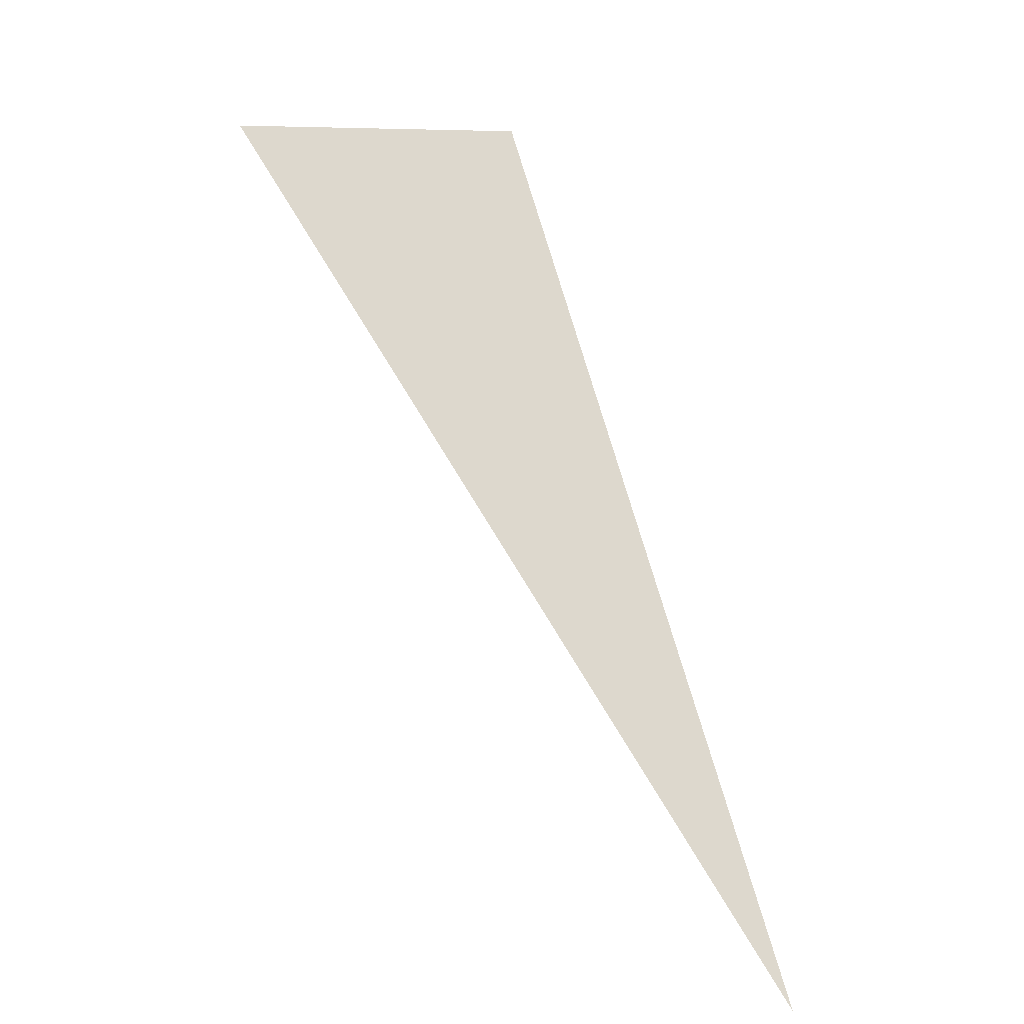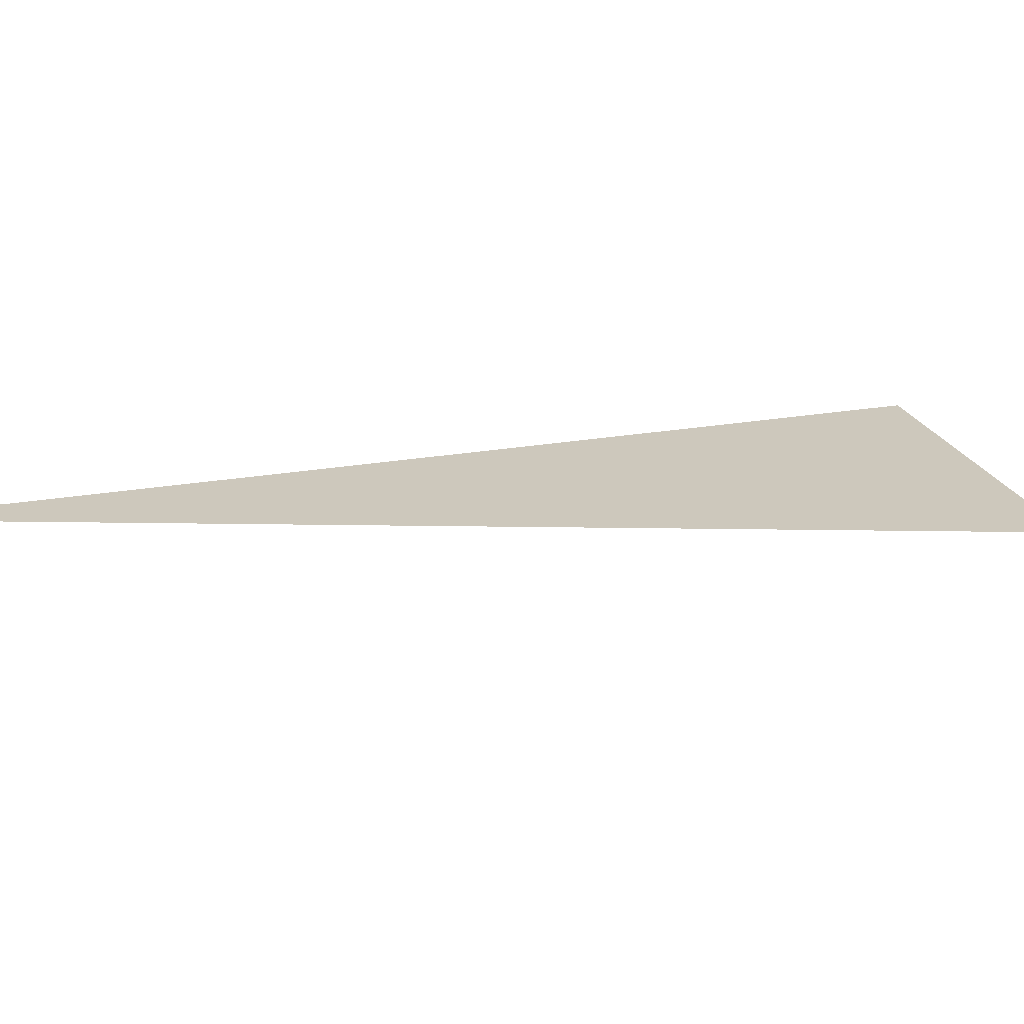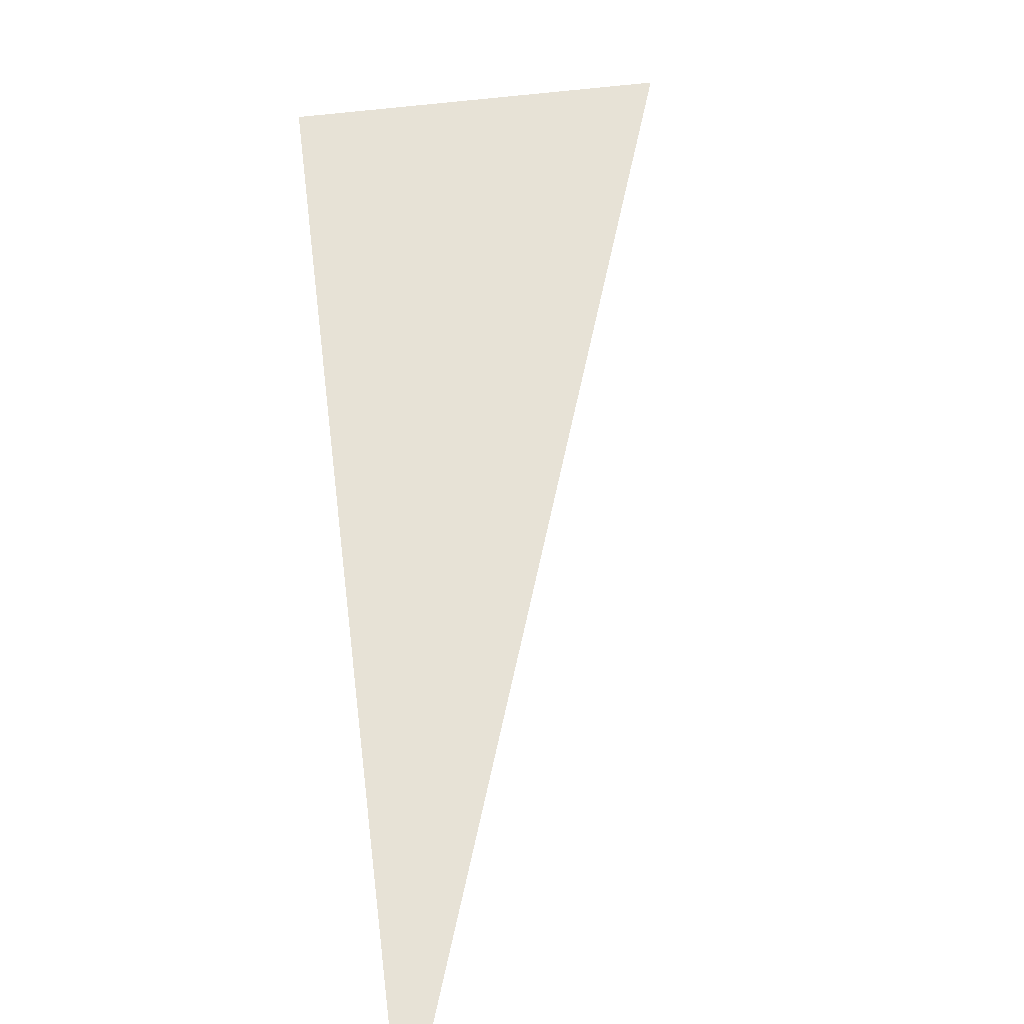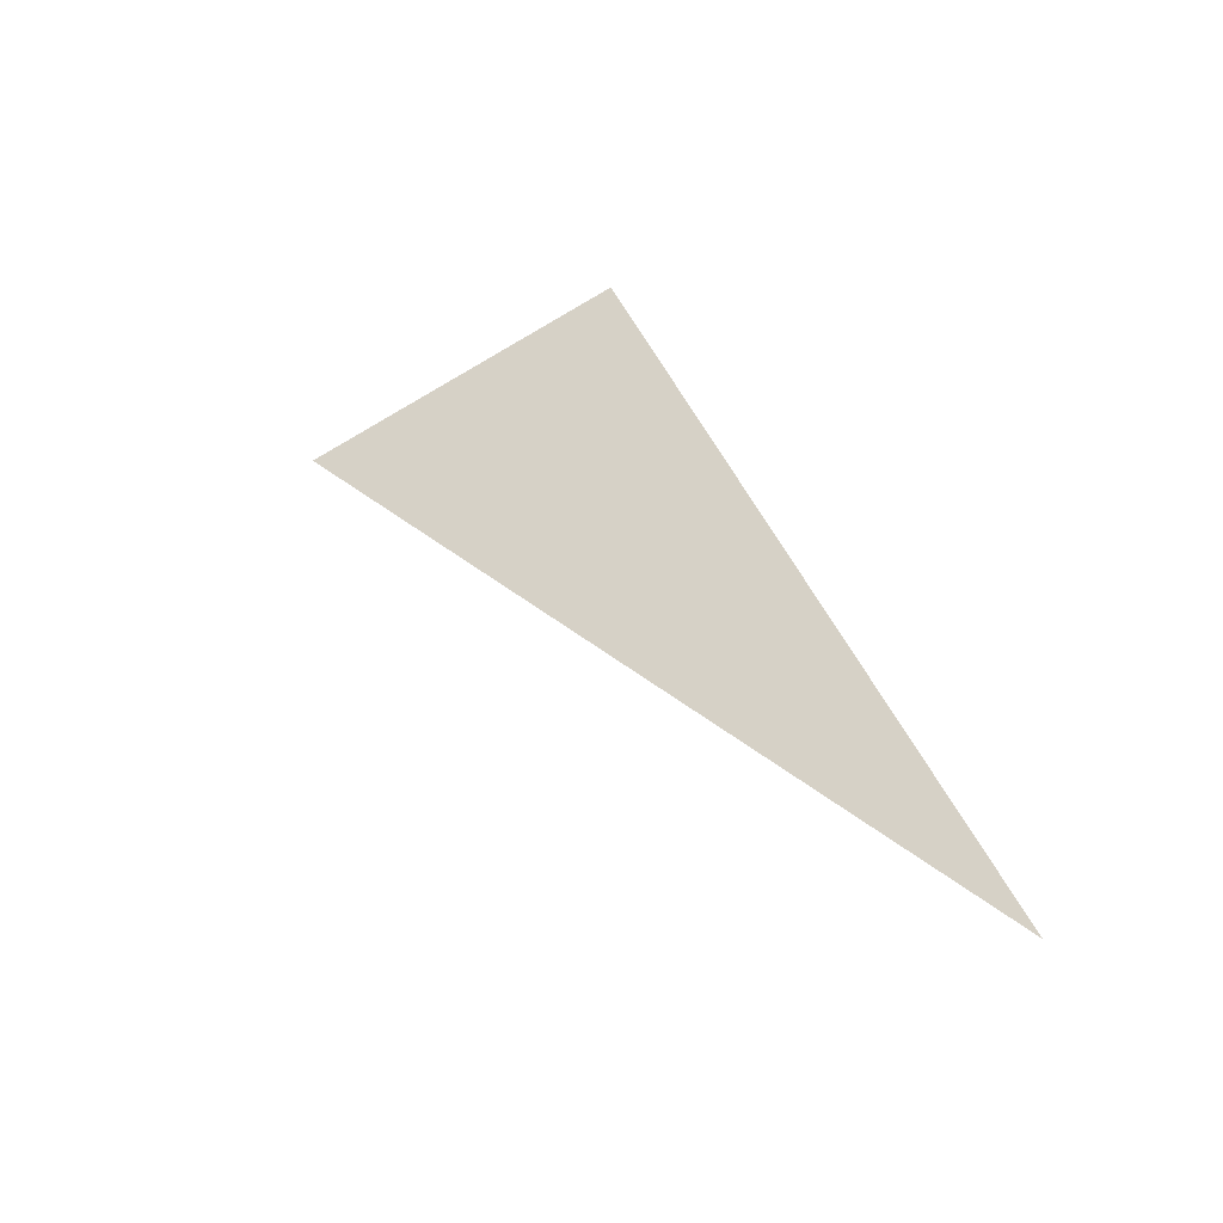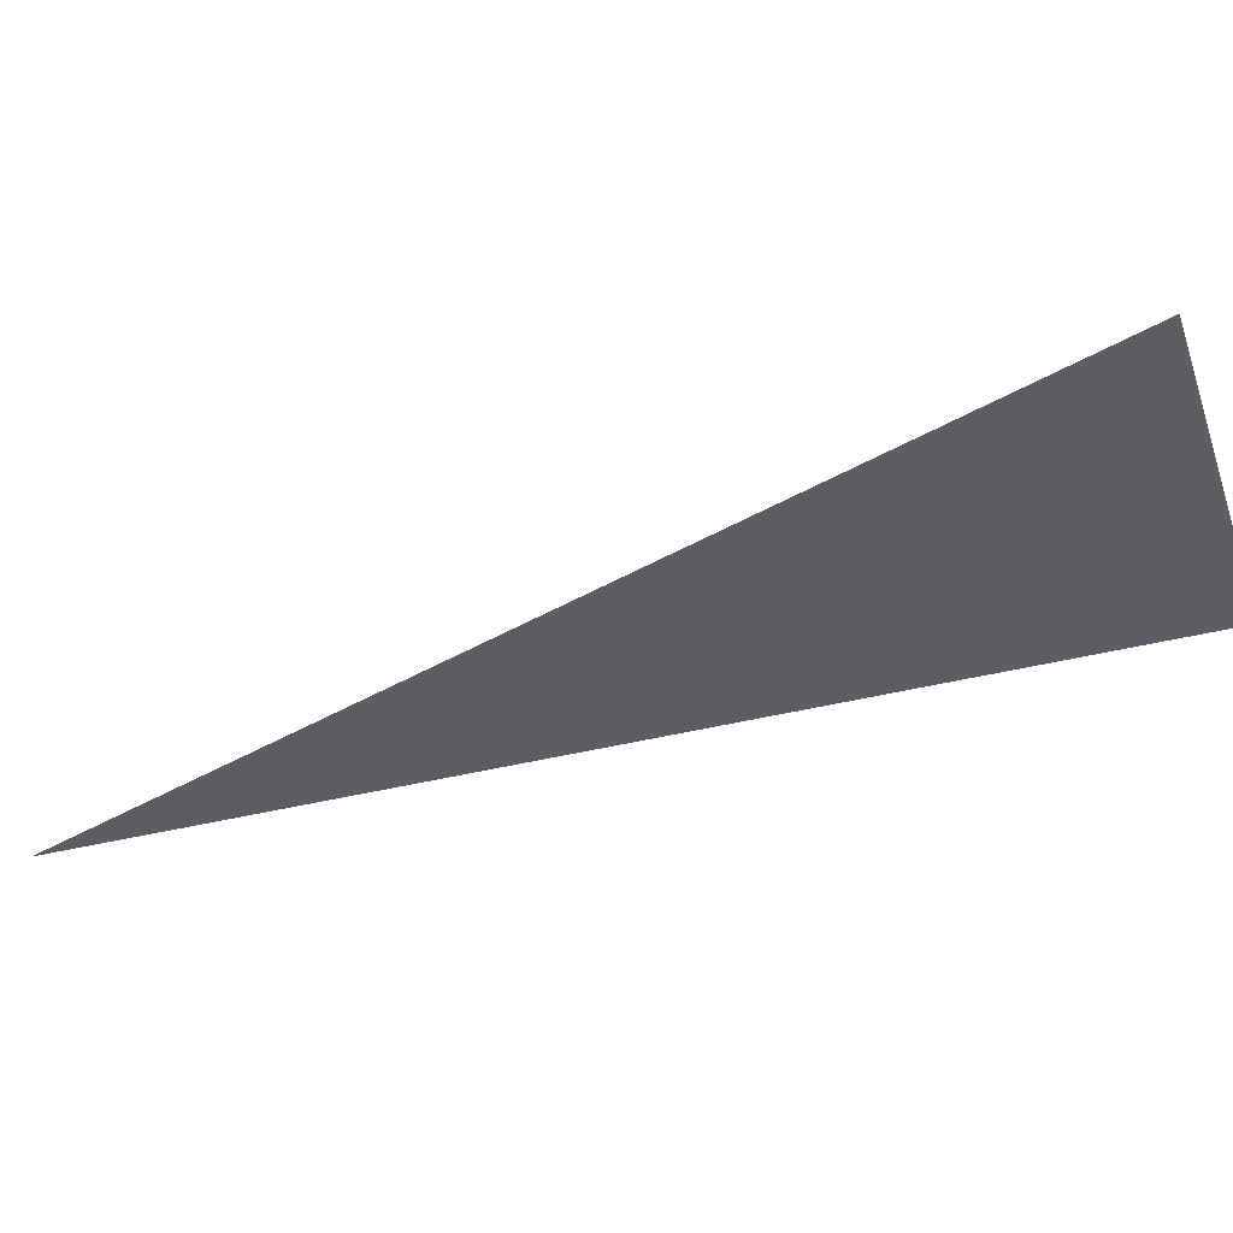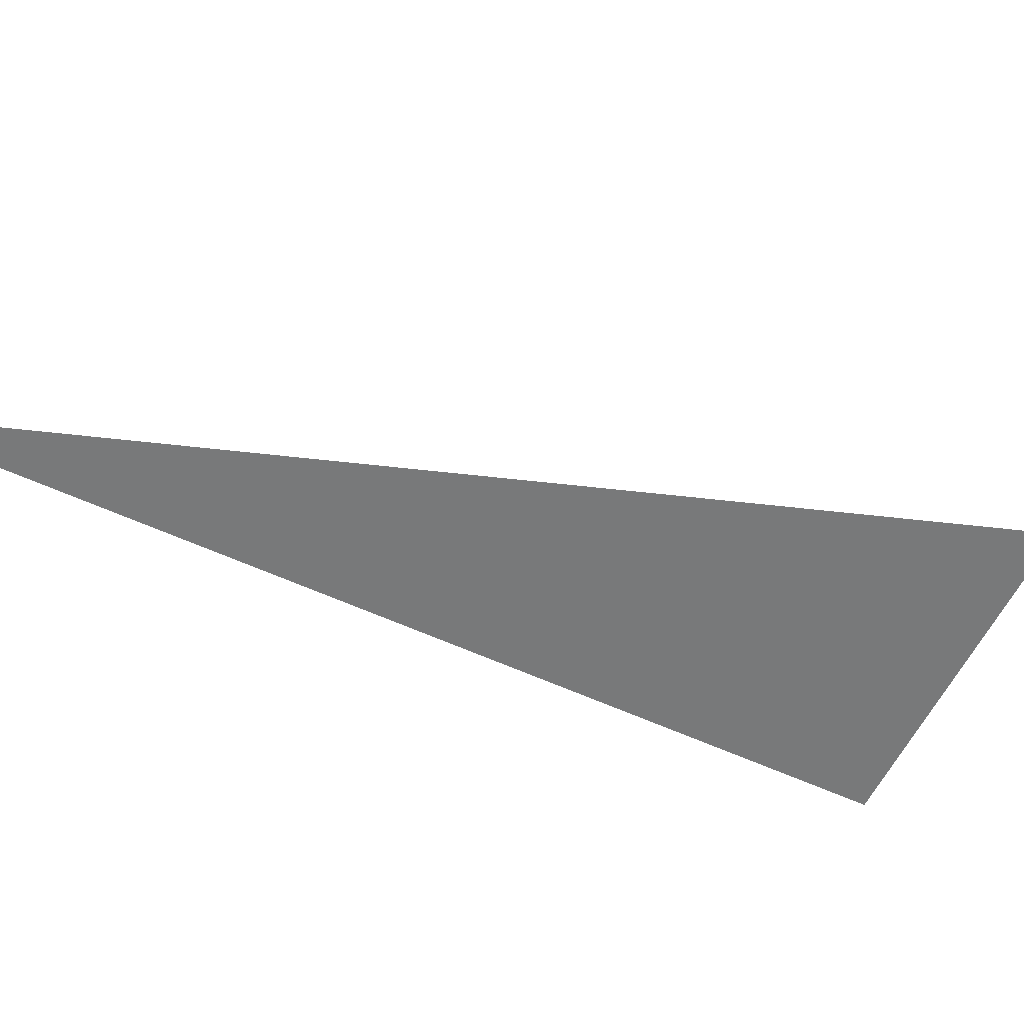
<metadata>
{"format":"obj","ext":"obj","renderer":"f3d","projection":"perspective","resolution":1024,"background":"white","views":[{"elev":-25.9,"azim":149.6,"up":"+Y"},{"elev":22.2,"azim":53.7,"up":"+Z"},{"elev":63.2,"azim":-25.8,"up":"+Z"},{"elev":-47.2,"azim":-156.2,"up":"+Y"},{"elev":-38.6,"azim":88.9,"up":"+Z"},{"elev":-57.7,"azim":45.4,"up":"+Z"}]}
</metadata>
<code>
o #ID317
v 0.01348 0.5893 0.04905
v 0.03447 0.6163 0.04905
v 0.02399 0.6199 0.04905
v 0.02399 0.6199 0.04905
v 0.03447 0.6163 0.04905
v 0.01348 0.5893 0.04905
f 1 2 3
f 4 5 6

</code>
